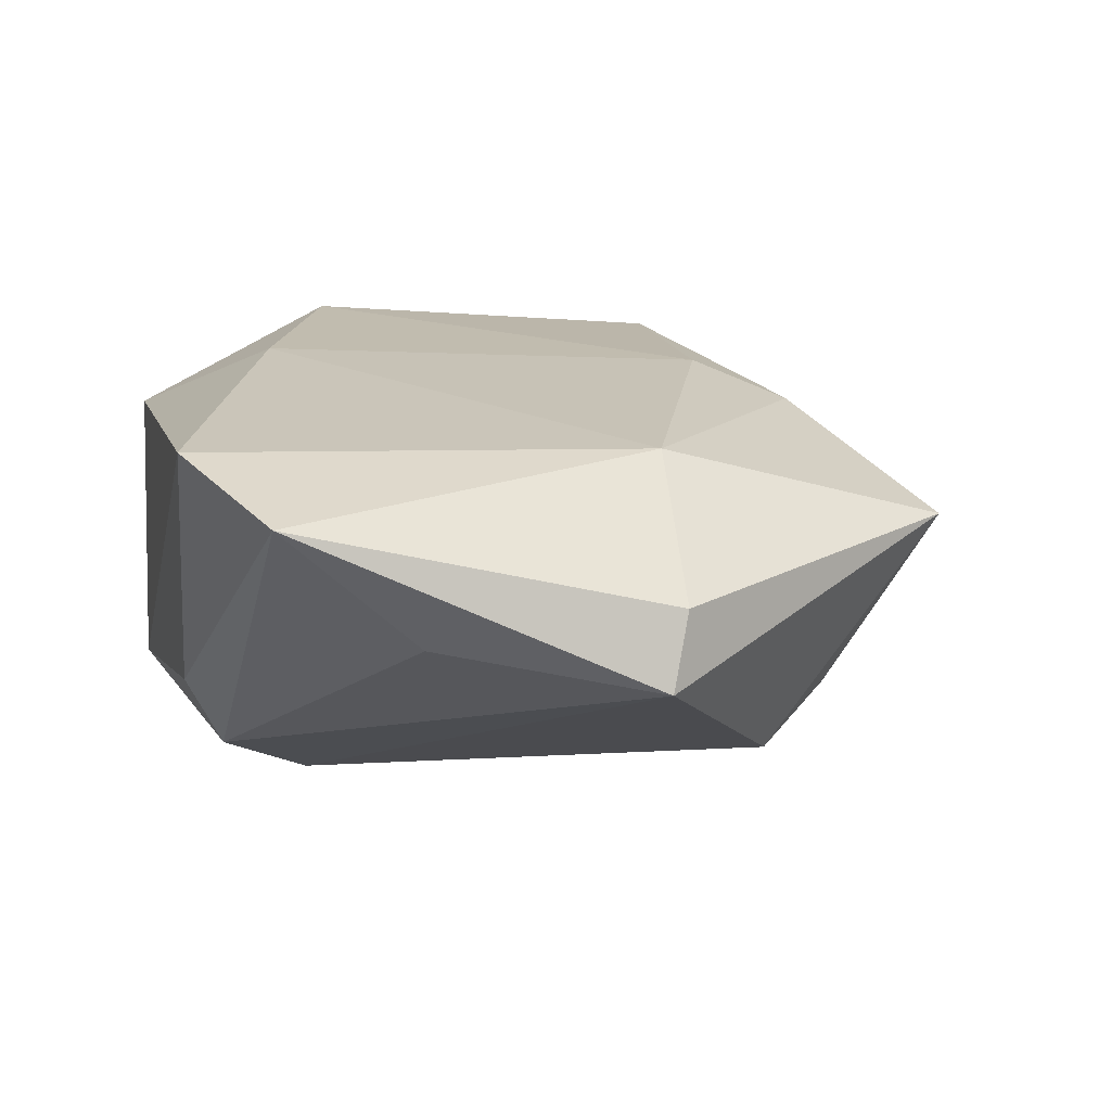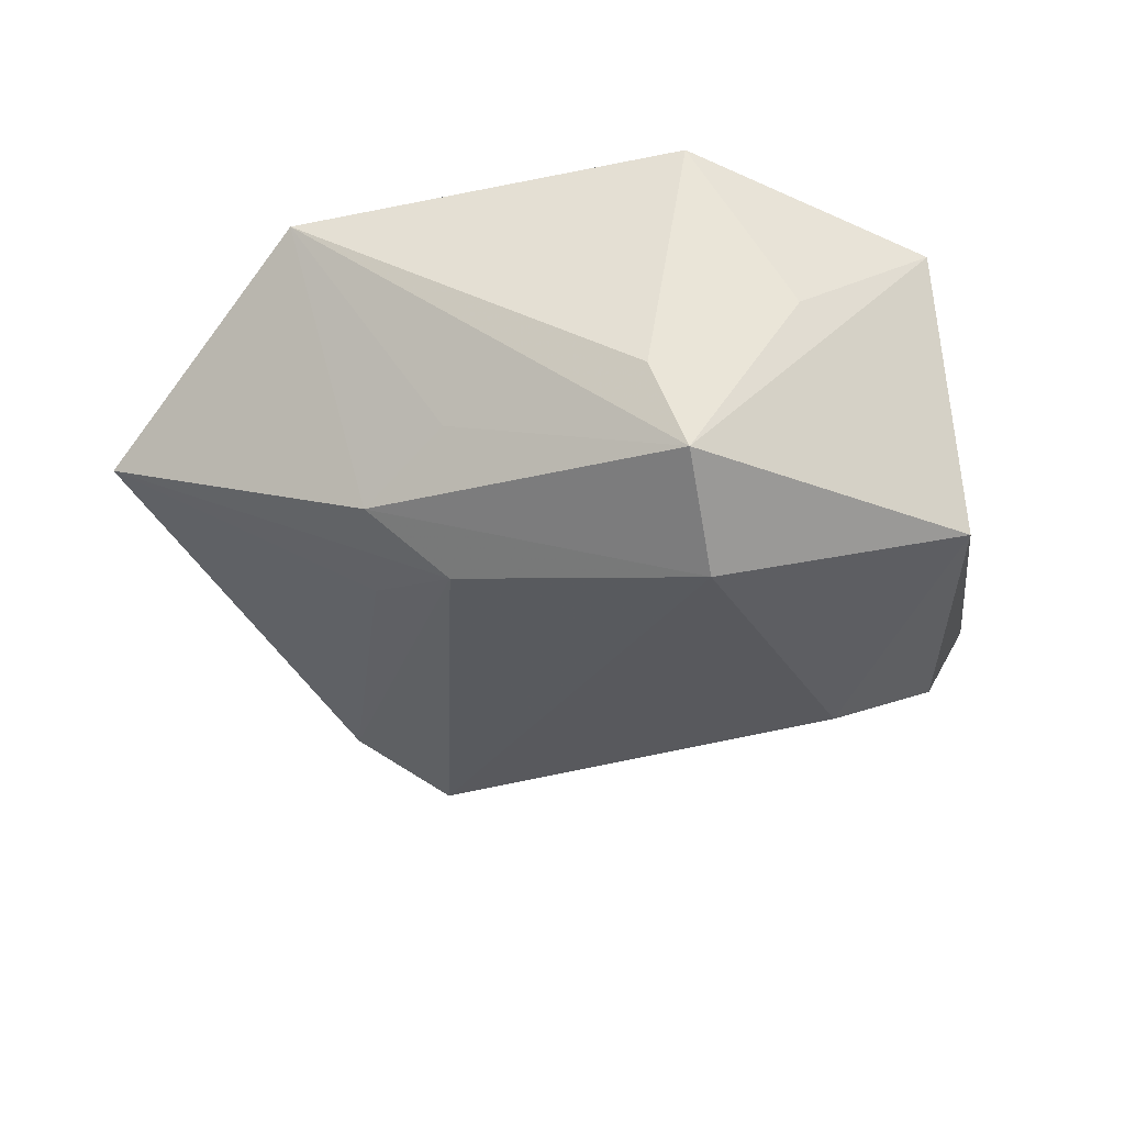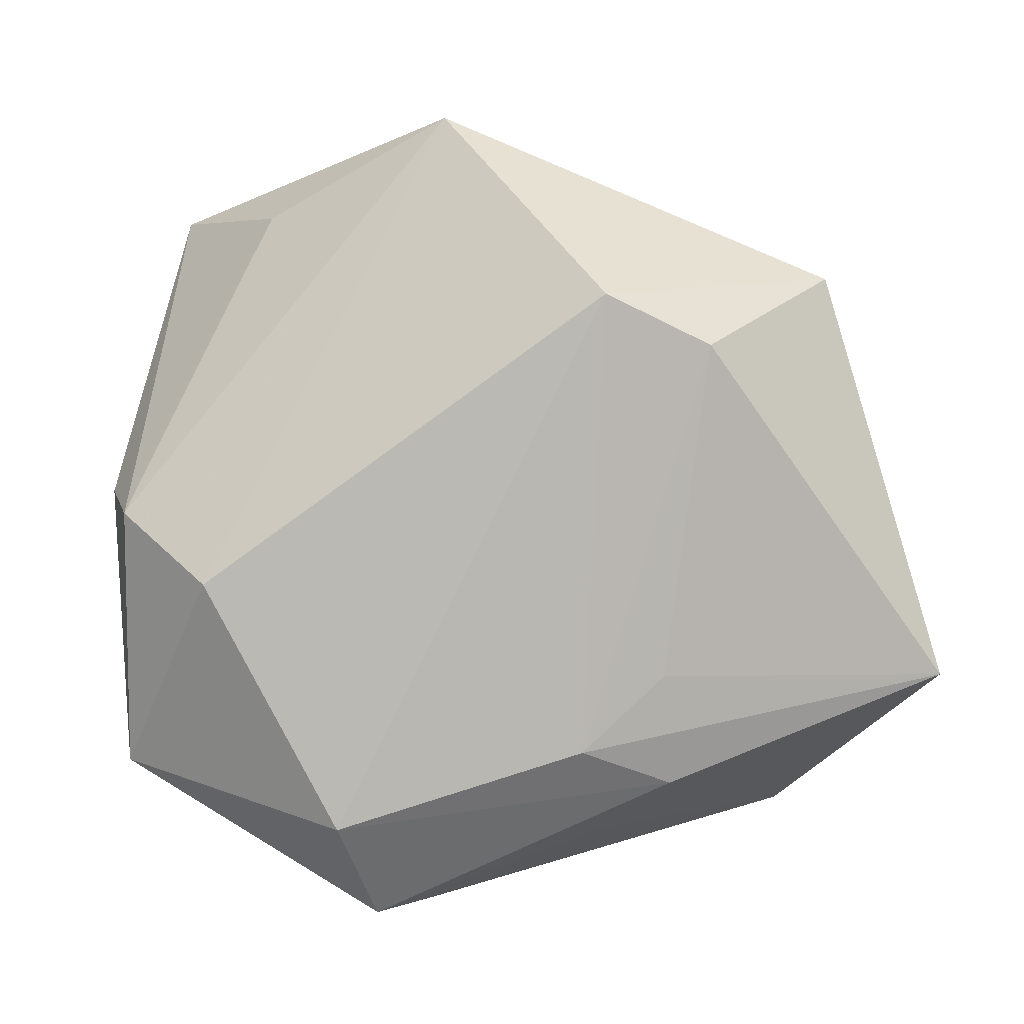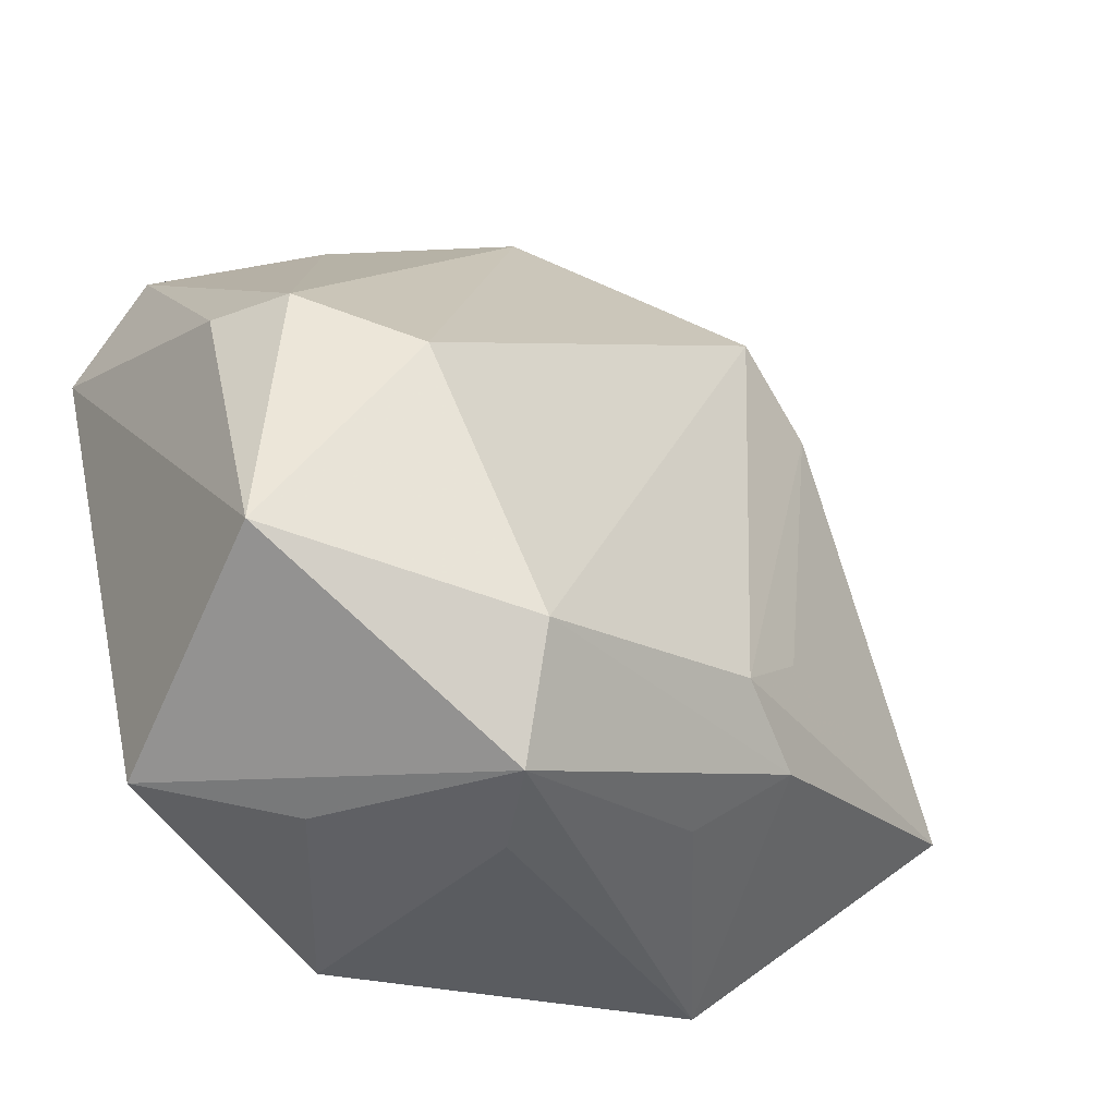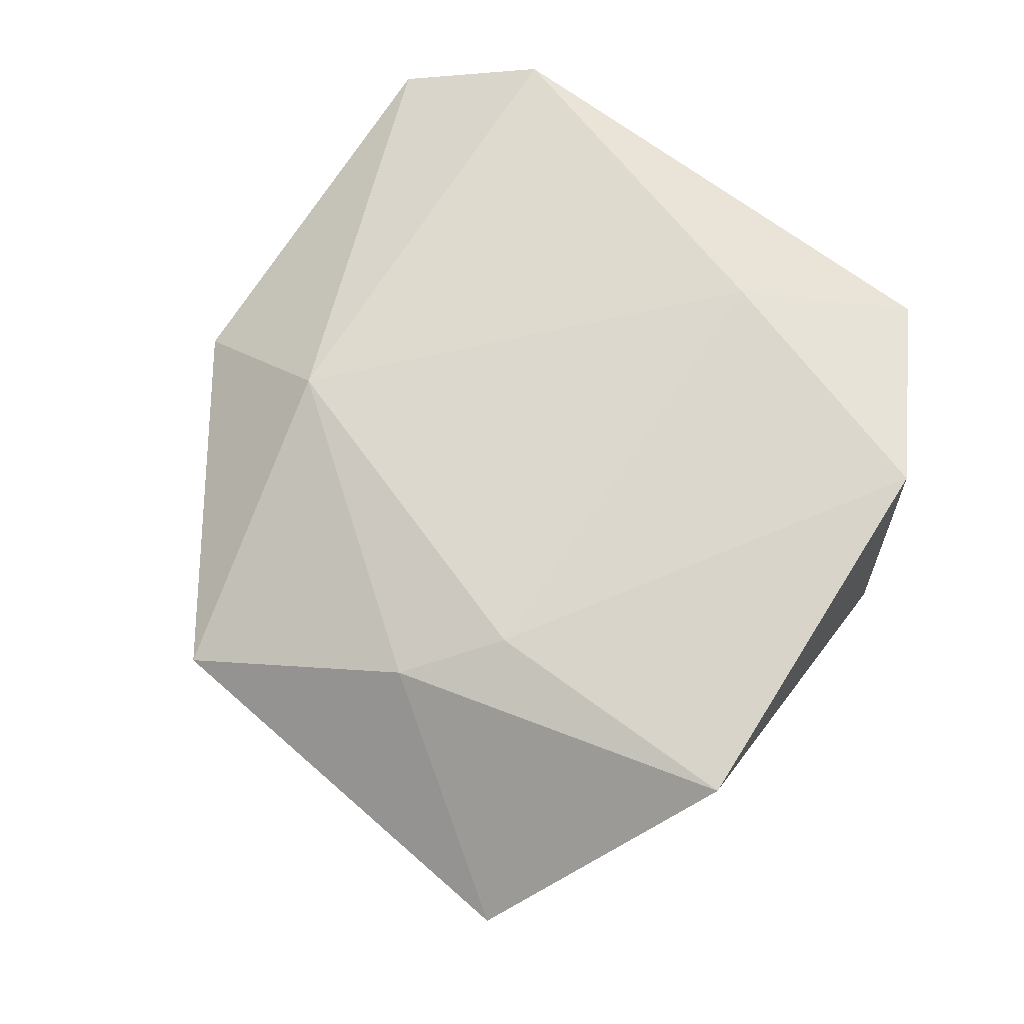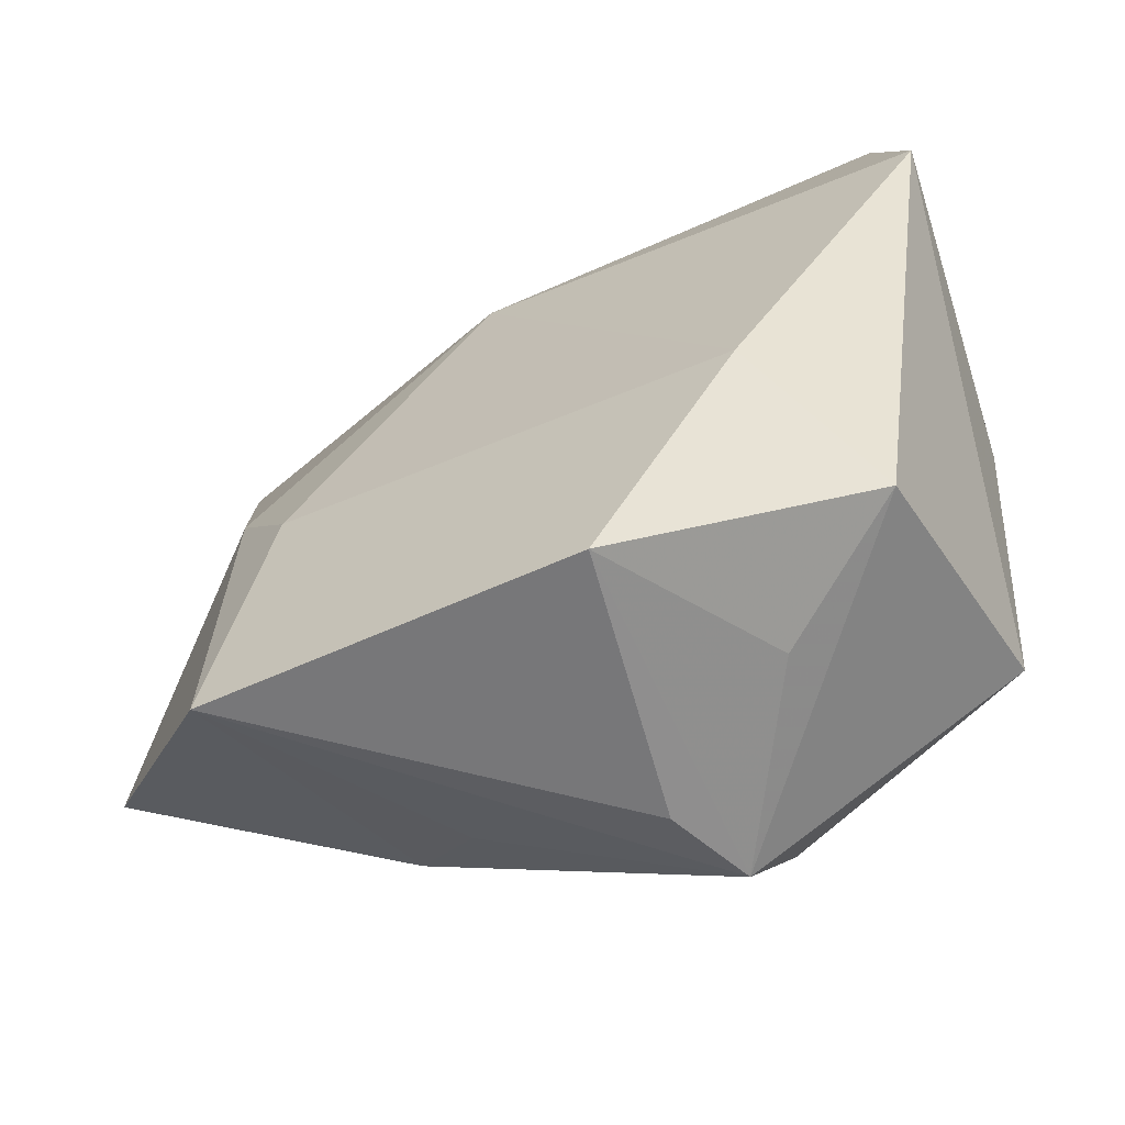
<metadata>
{"format":"obj","ext":"obj","renderer":"f3d","projection":"perspective","resolution":1024,"background":"white","views":[{"elev":15.8,"azim":155.8,"up":"+Z"},{"elev":-31.9,"azim":0.3,"up":"+Z"},{"elev":7.1,"azim":-167.9,"up":"+Y"},{"elev":-43.8,"azim":147.8,"up":"+Y"},{"elev":69.0,"azim":-67.4,"up":"+Z"},{"elev":-60.0,"azim":24.4,"up":"+Y"}]}
</metadata>
<code>
v -0.03943 0.02989 0.005256
v -0.01924 0.02893 -0.01854
v 0.03322 0.005048 -0.01811
v 0.03638 0.03571 0.01322
v -0.02536 -0.02285 -0.01278
v 0.03403 -0.02252 -0.01579
v 0.03091 -0.03129 0.0118
v -0.02942 0.0236 -0.01414
v 0.02111 -0.01298 0.02044
v -0.01695 -0.01879 -0.01837
v 0.00655 -0.03789 0.02028
v 0.03752 0.006447 -0.01001
v -0.02497 -0.01098 -0.015
v 0.02207 -0.001345 -0.02477
v 0.005953 -0.03802 -0.01589
v 0.001059 0.04727 -0.004067
v 0.02204 0.03645 -3.163e-05
v 0.01728 -0.03564 0.002763
v -0.001412 0.04544 0.003737
v -0.01742 -0.02947 -0.007485
v 0.008217 -0.02714 -0.02337
v -0.0339 0.006113 0.01371
v 0.002224 -0.03875 -0.006766
v 0.04097 0.02086 0.01776
v -0.03353 -0.031 0.01629
v -0.006283 0.02953 0.01548
v -0.05294 -0.01228 -0.001002
v -0.02694 -0.003559 0.01698
f 7 15 6
f 2 16 14
f 1 16 2
f 22 26 1
f 22 27 25
f 1 27 22
f 17 16 4
f 19 26 4
f 4 16 19
f 1 26 19
f 19 16 1
f 7 9 11
f 20 15 25
f 28 9 26
f 28 22 25
f 26 22 28
f 25 11 28
f 28 11 9
f 3 6 14
f 3 17 4
f 14 16 3
f 16 17 3
f 7 6 24
f 24 9 7
f 4 26 24
f 26 9 24
f 14 6 21
f 21 6 15
f 21 2 14
f 8 27 1
f 1 2 8
f 25 15 23
f 23 11 25
f 15 11 23
f 18 15 7
f 7 11 18
f 18 11 15
f 6 3 12
f 12 24 6
f 12 3 4
f 4 24 12
f 2 21 10
f 10 8 2
f 27 8 13
f 13 10 27
f 8 10 13
f 27 10 5
f 15 20 5
f 5 21 15
f 5 10 21
f 25 27 5
f 5 20 25

</code>
